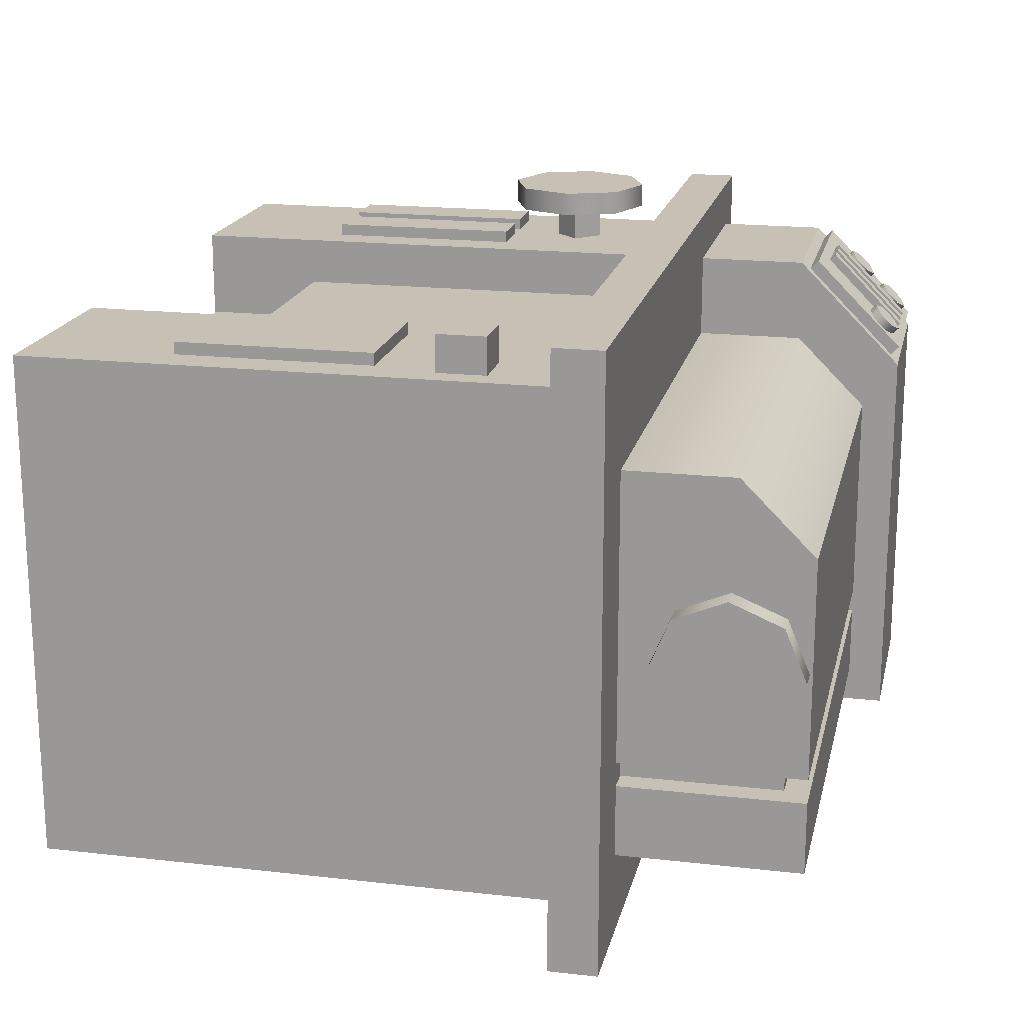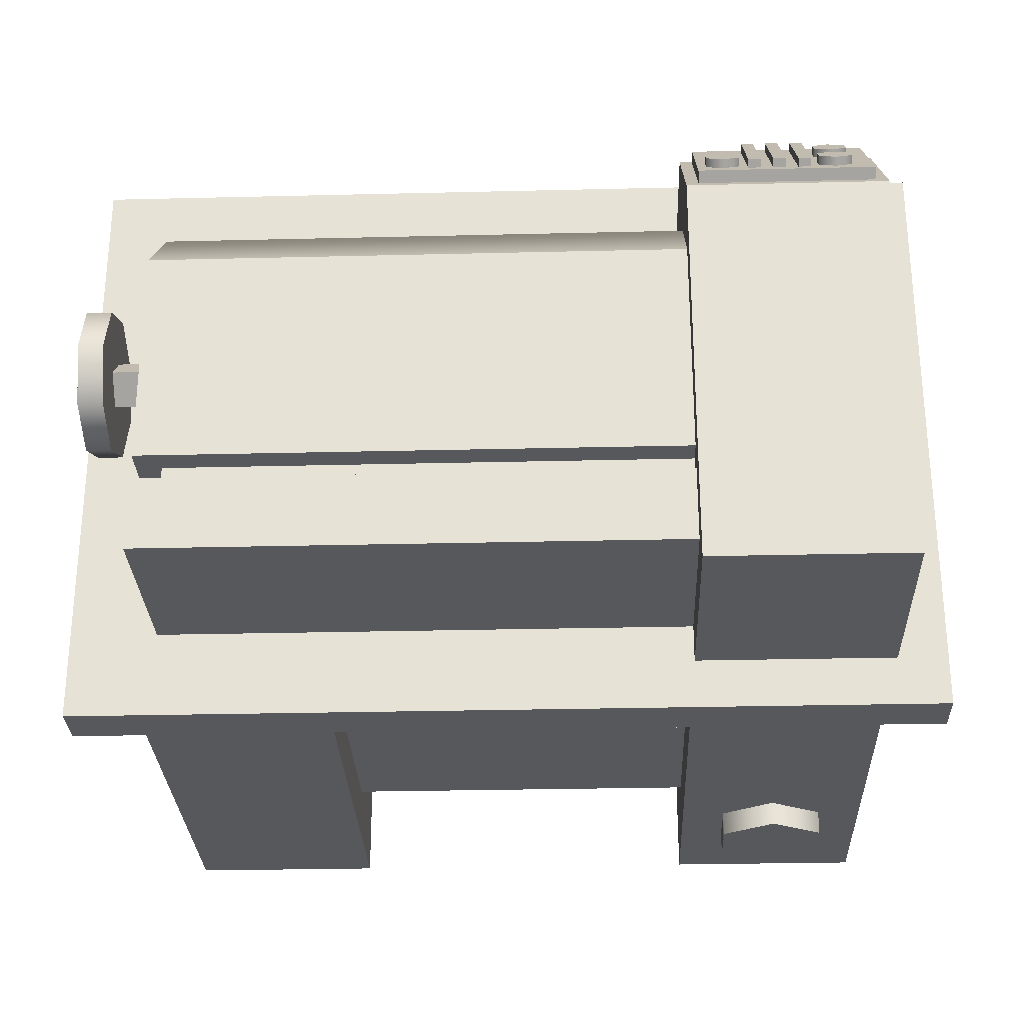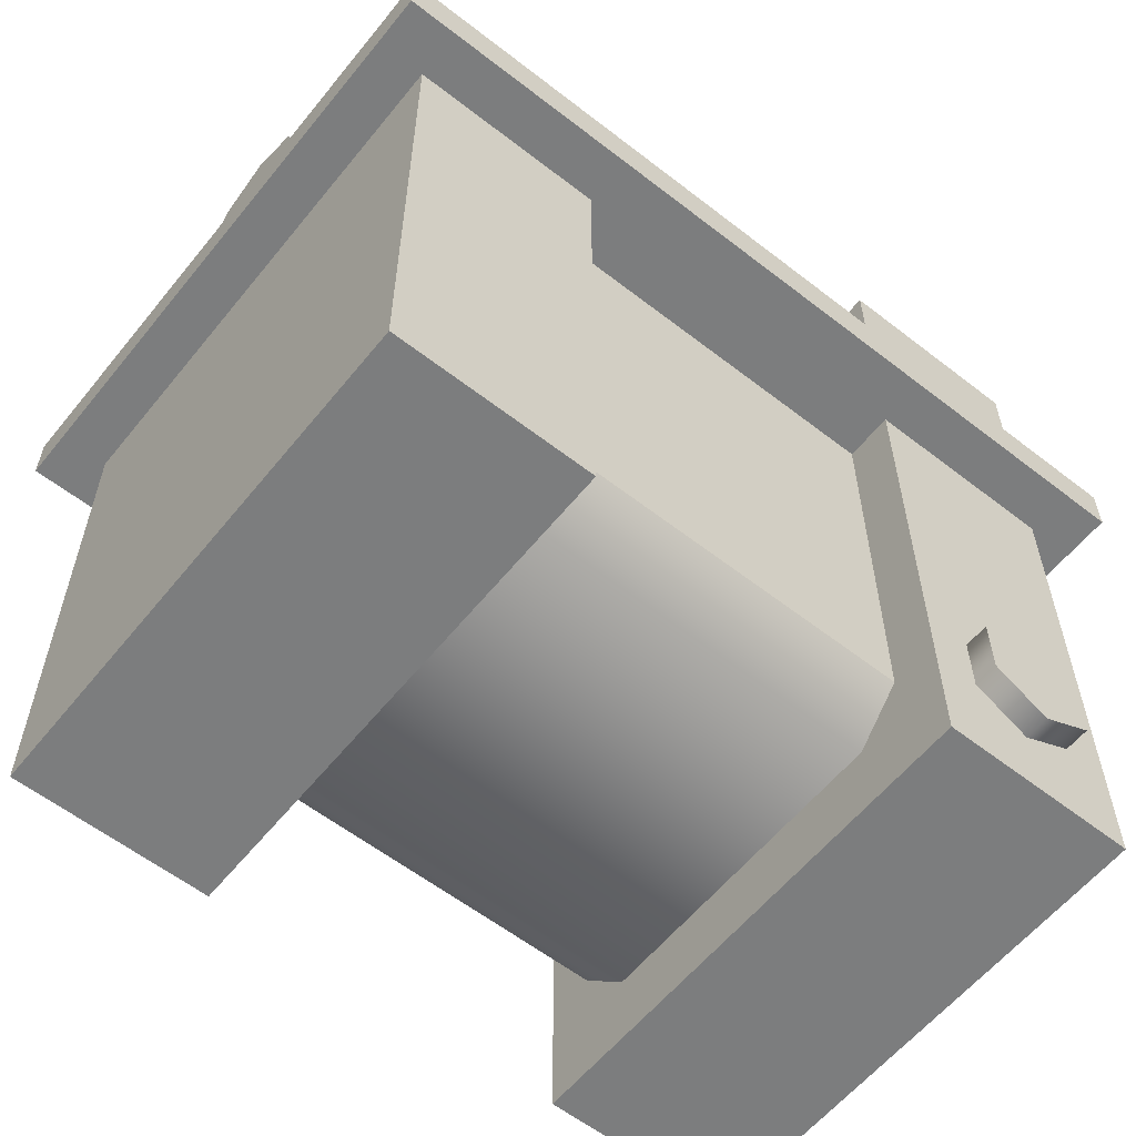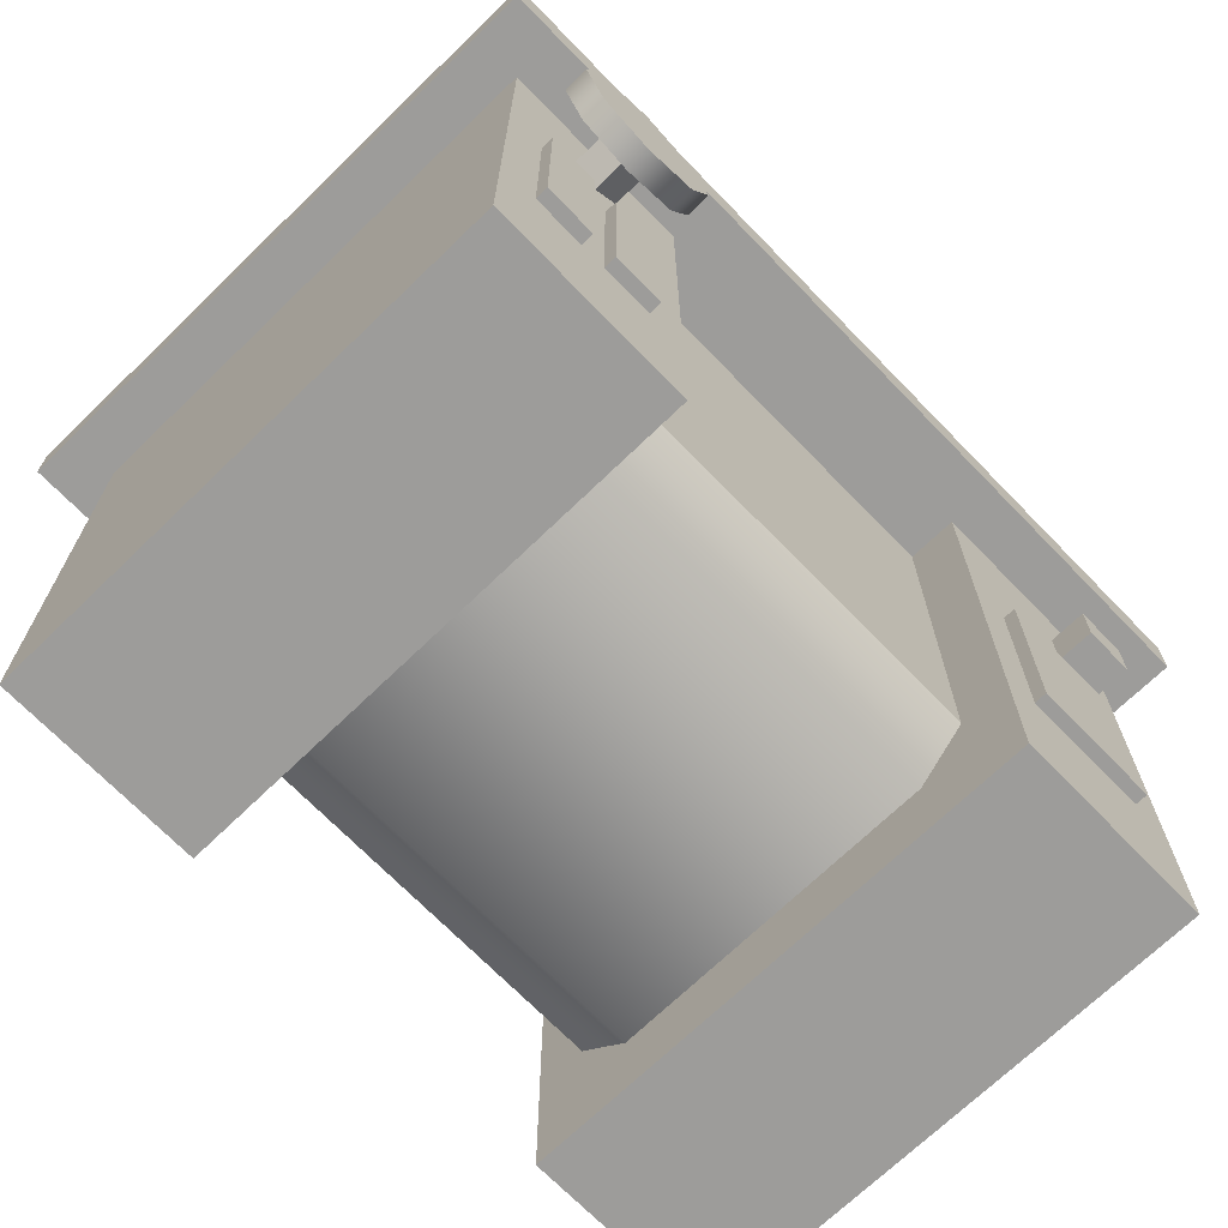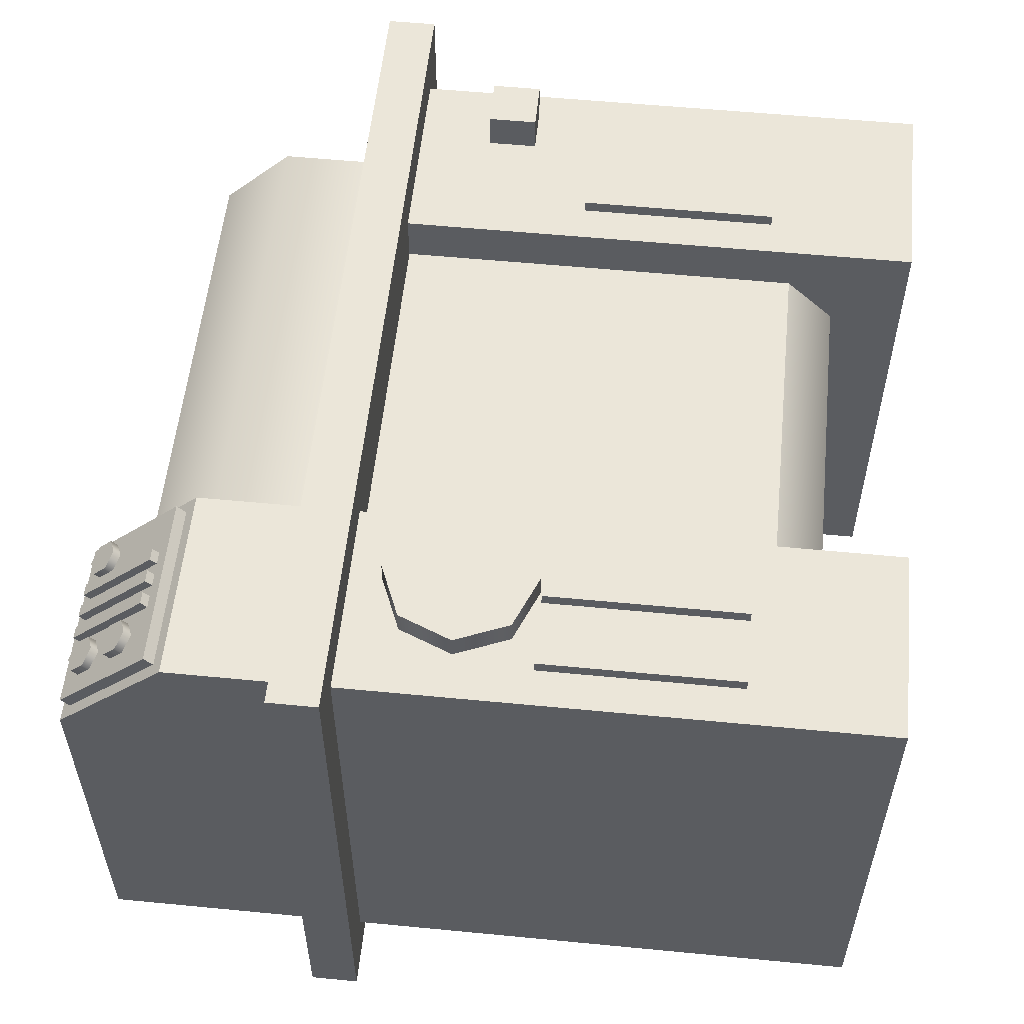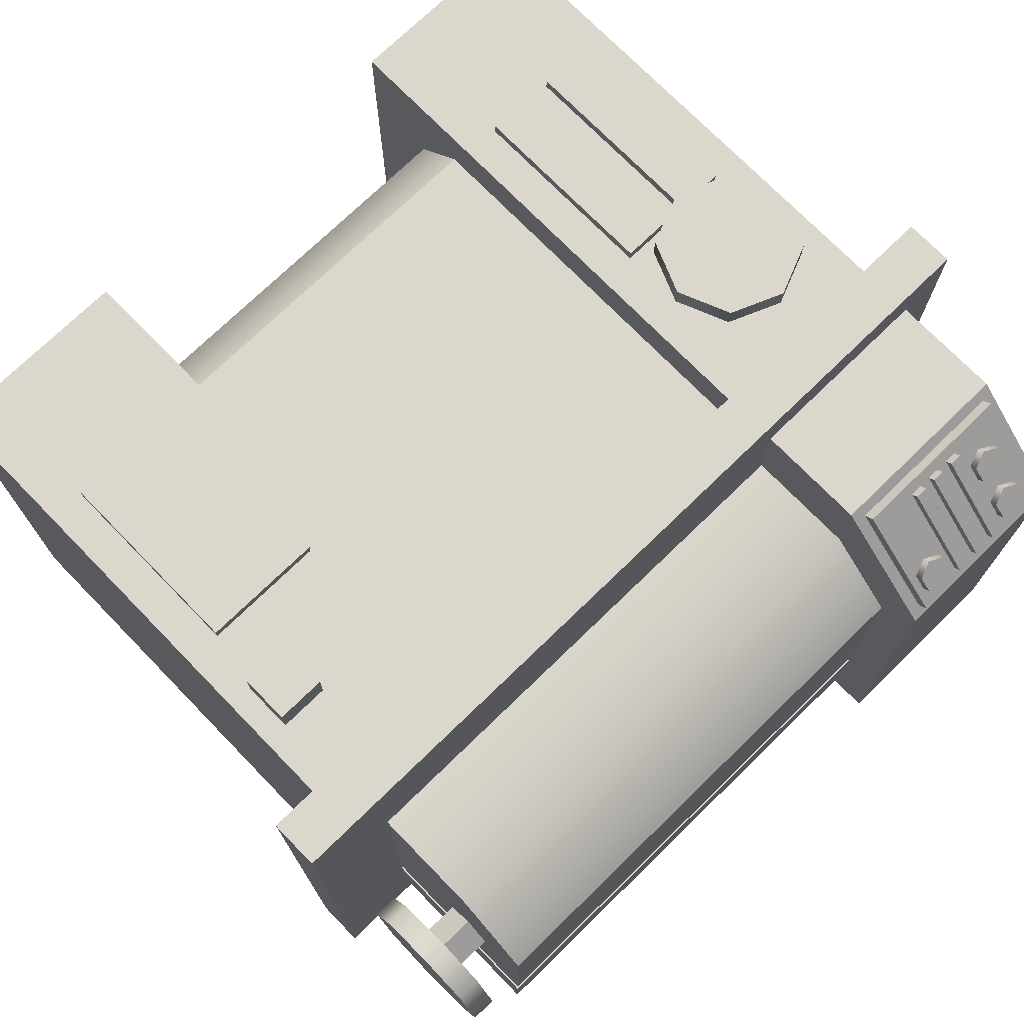
<metadata>
{"format":"obj","ext":"obj","renderer":"f3d","projection":"perspective","resolution":1024,"background":"white","views":[{"elev":18.5,"azim":102.4,"up":"+Z"},{"elev":-28.4,"azim":-177.9,"up":"+Z"},{"elev":-59.0,"azim":141.3,"up":"+Y"},{"elev":-70.0,"azim":-45.9,"up":"+Y"},{"elev":55.8,"azim":-84.2,"up":"+Z"},{"elev":73.4,"azim":135.8,"up":"+Z"}]}
</metadata>
<code>
o industrial_machine_industrial_machine_item
v 0.175 0.235 -0.125
v 0.175 0.215 -0.125
v 0.175 0.235 0.125
v 0.175 0.215 0.125
v -0.175 0.235 -0.125
v -0.175 0.215 -0.125
v -0.175 0.235 0.125
v -0.175 0.215 0.125
v -0.075 0.215 -0.105
v -0.155 0.215 -0.105
v -0.155 0.215 0.105
v 0.075 0.215 -0.105
v 0.155 0.215 -0.105
v 0.155 0.215 0.105
v 0.075 0.215 0.105
v -0.075 0.215 0.105
v -0.075 -0 -0.105
v -0.155 -0 -0.105
v -0.155 -0 0.105
v -0.075 0.03 0.065
v 0.075 0.03 0.065
v 0.075 -0 -0.105
v 0.155 -0 -0.105
v 0.155 -0 0.105
v 0.075 -0 0.105
v 0.075 0.03 -0.065
v -0.075 0.03 -0.065
v -0.075 -0 0.105
v -0.075 0.215 -0.085
v 0.075 0.215 -0.085
v 0.075 0.215 0.085
v -0.075 0.215 0.085
v -0.075 0.05 -0.085
v 0.075 0.05 -0.085
v 0.075 0.05 0.085
v -0.075 0.05 0.085
v -0.155 0.235 0.105
v -0.15 0.2835 0.1015
v -0.15 0.3215 0.06354
v -0.155 0.325 -0.105
v -0.155 0.235 -0.105
v -0.075 0.235 0.105
v -0.08 0.2835 0.1015
v -0.08 0.3215 0.06354
v -0.075 0.325 -0.105
v -0.075 0.235 -0.105
v -0.075 0.235 0.07
v -0.075 0.28 0.07
v -0.075 0.31 0.04
v -0.075 0.31 -0.05
v -0.075 0.3 -0.05
v -0.075 0.3 -0.06
v -0.075 0.31 -0.06
v -0.075 0.31 -0.09
v -0.075 0.235 -0.09
v 0.14 0.235 0.07
v 0.14 0.28 0.07
v 0.14 0.31 0.04
v 0.14 0.31 -0.05
v 0.13 0.3 -0.05
v 0.13 0.3 -0.06
v 0.14 0.31 -0.06
v 0.14 0.31 -0.09
v 0.14 0.235 -0.09
v 0.13 0.235 -0.05
v 0.13 0.235 -0.06
v 0.14 0.235 -0.05
v 0.14 0.235 -0.06
v 0.165 0.28 -0.03
v 0.165 0.3012 -0.02121
v 0.165 0.31 0
v 0.165 0.3012 0.02121
v 0.165 0.28 0.03
v 0.165 0.2588 0.02121
v 0.165 0.25 0
v 0.165 0.2588 -0.02121
v 0.155 0.28 -0.03
v 0.155 0.3012 -0.02121
v 0.155 0.31 0
v 0.155 0.3012 0.02121
v 0.155 0.28 0.03
v 0.155 0.2588 0.02121
v 0.155 0.25 0
v 0.155 0.2588 -0.02121
v 0.155 0.28 0.01
v 0.155 0.29 0
v 0.155 0.28 -0.01
v 0.155 0.27 0
v 0.14 0.28 0.01
v 0.14 0.29 0
v 0.14 0.28 -0.01
v 0.14 0.27 0
v -0.085 0.17 0.13
v -0.09379 0.1912 0.13
v -0.115 0.2 0.13
v -0.1362 0.1912 0.13
v -0.145 0.17 0.13
v -0.1362 0.1488 0.13
v -0.115 0.14 0.13
v -0.09379 0.1488 0.13
v -0.085 0.17 0.12
v -0.09379 0.1912 0.12
v -0.115 0.2 0.12
v -0.1362 0.1912 0.12
v -0.145 0.17 0.12
v -0.1362 0.1488 0.12
v -0.115 0.14 0.12
v -0.09379 0.1488 0.12
v -0.125 0.17 0.12
v -0.115 0.18 0.12
v -0.105 0.17 0.12
v -0.115 0.16 0.12
v -0.125 0.17 0.105
v -0.115 0.18 0.105
v -0.105 0.17 0.105
v -0.115 0.16 0.105
v 0.125 0.185 0.105
v 0.145 0.185 0.105
v 0.145 0.165 0.105
v 0.125 0.165 0.105
v 0.125 0.185 0.12
v 0.145 0.185 0.12
v 0.145 0.165 0.12
v 0.125 0.165 0.12
v 0.14 0.14 0.105
v 0.09 0.14 0.105
v 0.09 0.06 0.105
v 0.14 0.06 0.105
v 0.14 0.14 0.11
v 0.09 0.14 0.11
v 0.09 0.06 0.11
v 0.14 0.06 0.11
v -0.09 0.14 0.105
v -0.11 0.14 0.105
v -0.11 0.06 0.105
v -0.09 0.06 0.105
v -0.09 0.14 0.11
v -0.11 0.14 0.11
v -0.11 0.06 0.11
v -0.09 0.06 0.11
v -0.12 0.14 0.105
v -0.14 0.14 0.105
v -0.14 0.06 0.105
v -0.12 0.06 0.105
v -0.12 0.14 0.11
v -0.14 0.14 0.11
v -0.14 0.06 0.11
v -0.12 0.06 0.11
v -0.155 0.28 0.105
v -0.155 0.325 0.06
v -0.075 0.28 0.105
v -0.075 0.325 0.06
v -0.15 0.2871 0.105
v -0.15 0.325 0.06707
v -0.08 0.2871 0.105
v -0.08 0.325 0.06707
v -0.135 0.3203 0.06969
v -0.1415 0.3177 0.07235
v -0.1415 0.3123 0.07765
v -0.135 0.3097 0.0803
v -0.1285 0.3123 0.07765
v -0.1285 0.3177 0.07235
v -0.135 0.3238 0.07323
v -0.1415 0.3212 0.07588
v -0.1415 0.3159 0.08118
v -0.135 0.3132 0.08384
v -0.1285 0.3159 0.08118
v -0.1285 0.3212 0.07588
v -0.135 0.3053 0.0847
v -0.1415 0.3027 0.08735
v -0.1415 0.2973 0.09265
v -0.135 0.2947 0.0953
v -0.1285 0.2973 0.09265
v -0.1285 0.3027 0.08735
v -0.135 0.3088 0.08823
v -0.1415 0.3062 0.09088
v -0.1415 0.3009 0.09619
v -0.135 0.2982 0.09884
v -0.1285 0.3009 0.09619
v -0.1285 0.3062 0.09088
v -0.09 0.3203 0.06969
v -0.09649 0.3177 0.07235
v -0.09649 0.3123 0.07765
v -0.09 0.3097 0.0803
v -0.0835 0.3123 0.07765
v -0.0835 0.3177 0.07235
v -0.09 0.3238 0.07323
v -0.09649 0.3212 0.07588
v -0.09649 0.3159 0.08118
v -0.09 0.3132 0.08384
v -0.0835 0.3159 0.08118
v -0.0835 0.3212 0.07588
v -0.12 0.3239 0.07308
v -0.12 0.2931 0.1039
v -0.125 0.3239 0.07308
v -0.125 0.2931 0.1039
v -0.125 0.2906 0.1015
v -0.125 0.3215 0.07061
v -0.12 0.2906 0.1015
v -0.12 0.3215 0.07061
v -0.11 0.3239 0.07308
v -0.11 0.2931 0.1039
v -0.115 0.3239 0.07308
v -0.115 0.2931 0.1039
v -0.115 0.2906 0.1015
v -0.115 0.3215 0.07061
v -0.11 0.2906 0.1015
v -0.11 0.3215 0.07061
v -0.1 0.3239 0.07308
v -0.1 0.2931 0.1039
v -0.105 0.3239 0.07308
v -0.105 0.2931 0.1039
v -0.105 0.2906 0.1015
v -0.105 0.3215 0.07061
v -0.1 0.2906 0.1015
v -0.1 0.3215 0.07061
v -0.115 0.03 -0.105
v -0.1367 0.0425 -0.105
v -0.1367 0.0675 -0.105
v -0.115 0.08 -0.105
v -0.09335 0.0675 -0.105
v -0.09335 0.0425 -0.105
v -0.115 0.03 -0.115
v -0.1367 0.0425 -0.115
v -0.1367 0.0675 -0.115
v -0.115 0.08 -0.115
v -0.09335 0.0675 -0.115
v -0.09335 0.0425 -0.115
f 18 17 28 19
f 11 19 28 16
f 10 9 17 18
f 17 9 16 28
f 12 13 23 22
f 22 23 24 25
f 34 33 29 30
f 13 14 24 23
f 31 32 36 35
f 25 15 12 22
f 11 10 18 19
f 14 15 25 24
f 33 34 26 27
f 35 36 20 21
f 21 20 27 26
f 150 152 45 40
f 37 42 151 149
f 40 45 46 41
f 150 40 149
f 37 149 40 41
f 152 151 45
f 42 46 45 151
f 54 63 64 55
f 52 61 62 53
f 50 59 60 51
f 48 57 58 49
f 53 62 63 54
f 51 60 61 52
f 49 58 59 50
f 47 56 57 48
f 61 60 65 66
f 62 61 66 68
f 67 65 60 59
f 58 57 59
f 56 67 59 57
f 62 68 64 63
f 38 39 150 149
f 44 43 151 152
f 39 44 152 150
f 43 38 149 151
f 6 2 4 8
f 1 5 7 3
f 2 1 3 4
f 6 5 1 2
f 4 3 7 8
f 8 7 5 6
f 44 39 154 156
f 153 155 156 154
f 39 38 153 154
f 38 43 155 153
f 43 44 156 155
f 72 71 79 80
f 70 69 77 78
f 69 76 84 77
f 75 74 82 83
f 73 72 80 81
f 71 70 78 79
f 76 75 83 84
f 74 73 81 82
f 79 78 81 80
f 78 77 82 81
f 83 82 77 84
f 71 72 73 70
f 70 73 74 69
f 75 76 69 74
f 86 87 91 90
f 87 88 92 91
f 85 86 90 89
f 85 89 92 88
f 96 95 103 104
f 94 93 101 102
f 93 100 108 101
f 99 98 106 107
f 97 96 104 105
f 95 94 102 103
f 100 99 107 108
f 98 97 105 106
f 103 102 105 104
f 102 101 106 105
f 107 106 101 108
f 95 96 97 94
f 94 97 98 93
f 99 100 93 98
f 110 111 115 114
f 111 112 116 115
f 109 110 114 113
f 109 113 116 112
f 221 222 228 227
f 219 220 226 225
f 217 218 224 223
f 222 217 223 228
f 220 221 227 226
f 218 219 225 224
f 227 228 223 226
f 224 225 226 223
f 125 128 132 129
f 126 127 131 130
f 127 128 132 131
f 125 126 130 129
f 129 130 131 132
f 133 136 140 137
f 134 135 139 138
f 135 136 140 139
f 133 134 138 137
f 137 138 139 140
f 141 144 148 145
f 142 143 147 146
f 143 144 148 147
f 141 142 146 145
f 145 146 147 148
f 119 123 124 120
f 117 121 122 118
f 117 120 124 121
f 118 122 123 119
f 121 124 123 122
f 158 157 162 161 160 159
f 164 165 166 167 168 163
f 157 158 164 163
f 162 157 163 168
f 160 161 167 166
f 158 159 165 164
f 161 162 168 167
f 159 160 166 165
f 170 169 174 173 172 171
f 176 177 178 179 180 175
f 169 170 176 175
f 174 169 175 180
f 172 173 179 178
f 170 171 177 176
f 173 174 180 179
f 171 172 178 177
f 182 181 186 185 184 183
f 188 189 190 191 192 187
f 181 182 188 187
f 186 181 187 192
f 184 185 191 190
f 182 183 189 188
f 185 186 192 191
f 183 184 190 189
f 206 205 204 203
f 198 197 196 195
f 196 194 193 195
f 200 198 195 193
f 197 199 194 196
f 199 200 193 194
f 204 202 201 203
f 208 206 203 201
f 205 207 202 204
f 207 208 201 202
f 214 213 212 211
f 212 210 209 211
f 216 214 211 209
f 213 215 210 212
f 215 216 209 210

</code>
